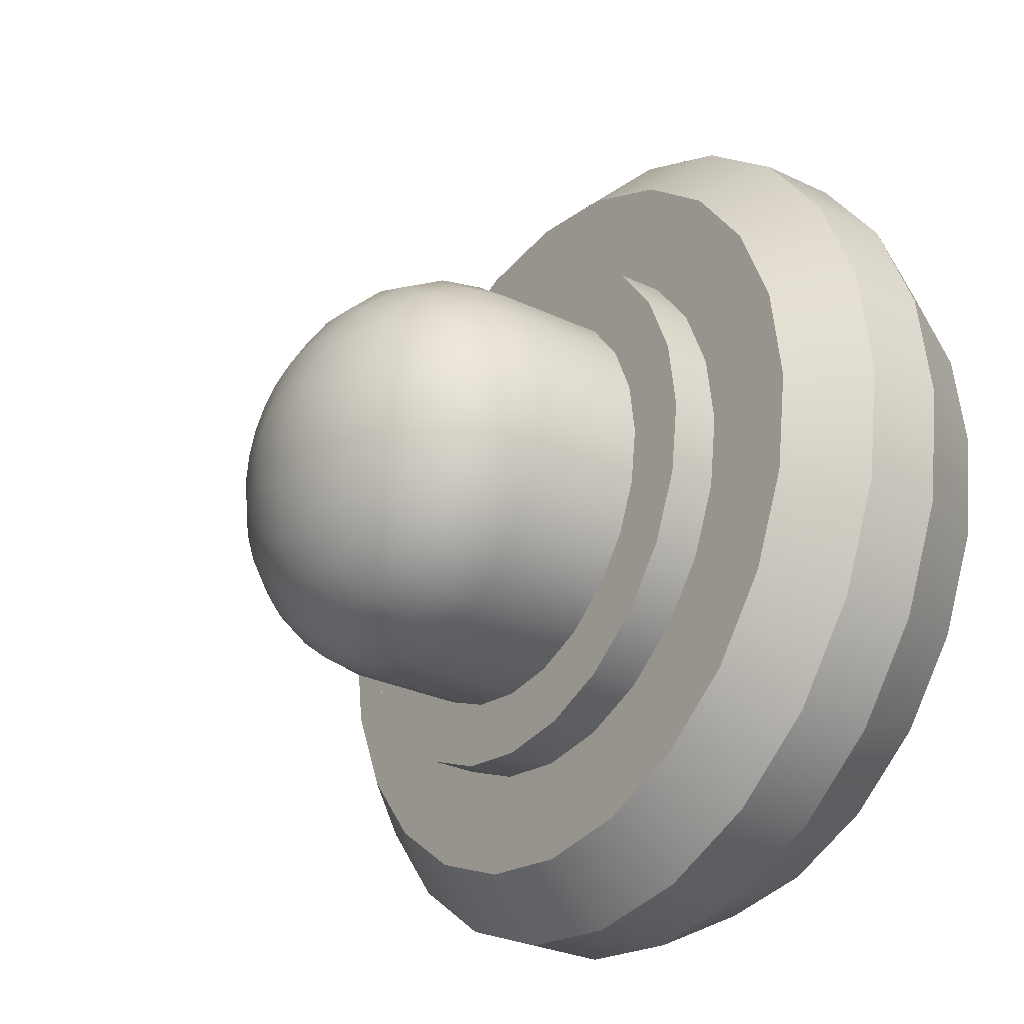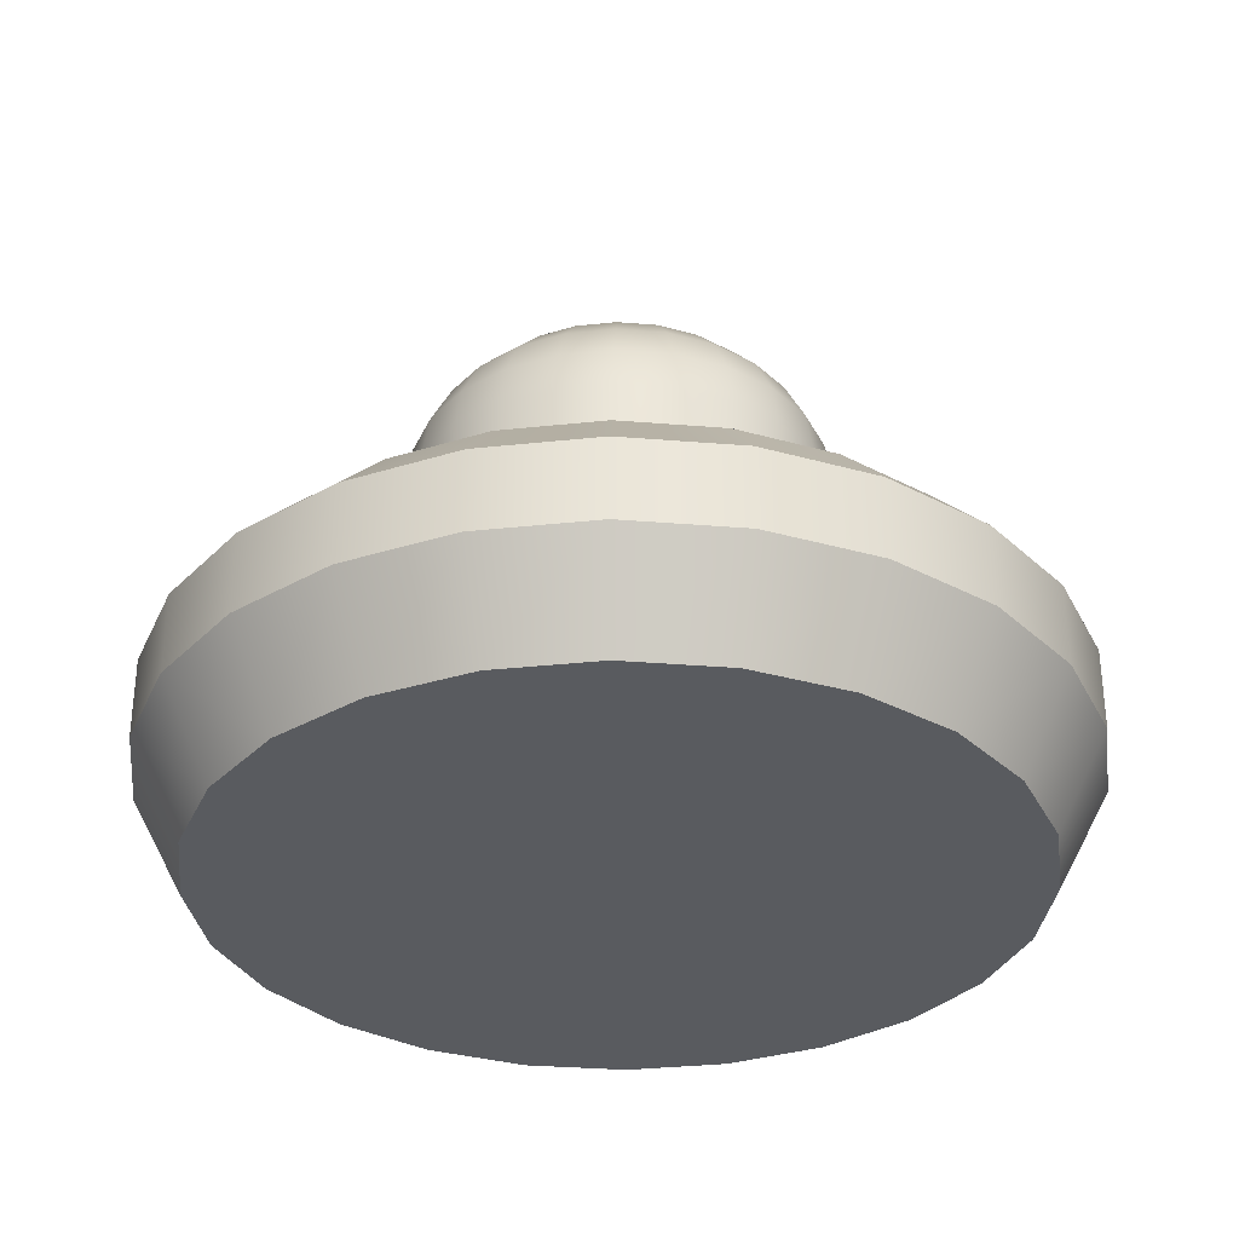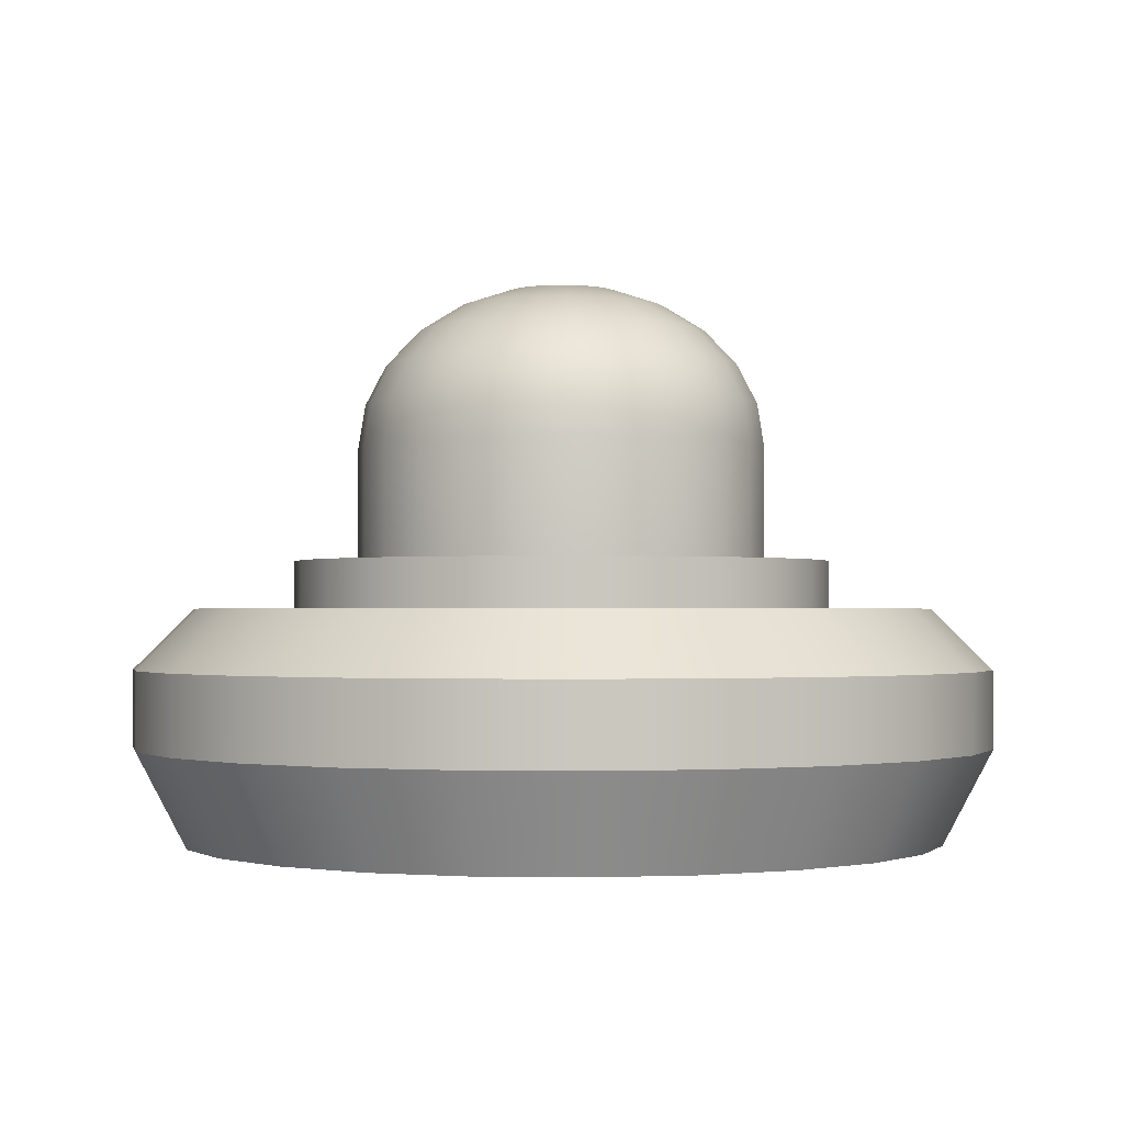
<metadata>
{"format":"obj","ext":"obj","renderer":"f3d","projection":"perspective","resolution":1024,"background":"white","views":[{"elev":-28.3,"azim":-125.8,"up":"+Z"},{"elev":-32.6,"azim":-179.0,"up":"+Y"},{"elev":-1.2,"azim":86.7,"up":"+Y"}]}
</metadata>
<code>
o enemy_ufoRed
v 0.05979 0.6248 0.1036
v 0.04377 0.5943 0.1634
v 0.08456 0.5943 0.1465
v 0.03095 0.6248 0.1155
v 0.05361 0.5546 0.2001
v 0 0.5083 0.231
v 0.05979 0.5083 0.2231
v 0 0.5546 0.2071
v 0.1691 0.4587 0.1691
v 0.2071 0.3255 0.1196
v 0.2071 0.4587 0.1196
v 0.1691 0.3255 0.1691
v -0.2001 0.5546 0.05361
v -0.1691 0.5943 0
v -0.2071 0.5546 0
v -0.1634 0.5943 0.04377
v 0.1196 0.3255 0.2071
v 0.1196 0.4587 0.2071
v 0 0.5943 0.1691
v 0 0.6248 0.1196
v 0.0619 0.3255 0.231
v 0.0619 0.4587 0.231
v 0.1155 0.6248 0.03095
v 0.1465 0.5943 0.08456
v 0.1634 0.5943 0.04377
v 0.1036 0.6248 0.05979
v 0.2231 0.5083 0.05979
v 0.2392 0.4587 -0
v 0.231 0.5083 -0
v 0.231 0.4587 0.0619
v -0.03095 0.644 0.05361
v -0.01602 0.644 0.05979
v 0 0.6505 0
v -0.03095 0.6248 0.1155
v -0.04377 0.5943 0.1634
v 0.03095 0.644 0.05361
v 0.01602 0.644 0.05979
v -0.1465 0.5943 0.08456
v -0.1465 0.5546 0.1465
v -0.1196 0.5943 0.1196
v -0.1794 0.5546 0.1036
v 0.08456 0.6248 0.08456
v 0.1196 0.5943 0.1196
v -0.1691 0.3255 0.1691
v -0.2071 0.4587 0.1196
v -0.2071 0.3255 0.1196
v -0.1691 0.4587 0.1691
v -0.1155 0.6248 0.03095
v -0.1036 0.6248 0.05979
v 0.1634 0.5083 0.1634
v 0.2001 0.5083 0.1155
v 0.04377 0.644 0.04377
v 0.1036 0.5546 0.1794
v 0.1155 0.5083 0.2001
v -0.05979 0.5083 0.2231
v -0.1196 0.4587 0.2071
v -0.0619 0.4587 0.231
v -0.1155 0.5083 0.2001
v -0.08456 0.6248 0.08456
v -0.08456 0.5943 0.1465
v -0.05979 0.6248 0.1036
v -0.2231 0.5083 -0.05979
v -0.1794 0.5546 -0.1036
v -0.2001 0.5083 -0.1155
v -0.2001 0.5546 -0.05361
v -0.05361 0.5546 0.2001
v -0.1036 0.5546 0.1794
v -0.231 0.3255 0.0619
v -0.2392 0.4587 0
v -0.2392 0.3255 0
v -0.231 0.4587 0.0619
v -0.05979 0.644 0.01602
v -0.05361 0.644 0.03095
v 0.05361 0.644 0.03095
v 0 0.644 0.0619
v 0.1196 0.6248 0
v 0.1691 0.5943 -0
v -0.1634 0.5083 0.1634
v -0.2231 0.5083 0.05979
v -0.231 0.5083 0
v -0.2001 0.5083 0.1155
v 0.05979 0.644 0.01602
v 0.0619 0.644 0
v -0.04377 0.644 0.04377
v 0.2001 0.5546 0.05361
v 0.2071 0.5546 -0
v -0.1196 0.3255 0.2071
v -0.0619 0.3255 0.231
v 0.1465 0.5546 0.1465
v 0 0.4587 0.2392
v 0 0.3255 0.2392
v -0.1465 0.5943 -0.08456
v -0.1155 0.6248 -0.03095
v -0.1036 0.6248 -0.05979
v -0.1634 0.5943 -0.04377
v -0.231 0.4587 -0.0619
v -0.1196 0.6248 0
v -0.0619 0.644 0
v -0.05979 0.644 -0.01602
v -0.05361 0.644 -0.03095
v 0.1465 0.5546 -0.1465
v 0.2001 0.5083 -0.1155
v 0.1634 0.5083 -0.1634
v 0.1794 0.5546 -0.1036
v 0.2001 0.5546 -0.05361
v 0.2231 0.5083 -0.05979
v 0.08456 0.5943 -0.1465
v 0.08456 0.6248 -0.08456
v 0.1196 0.5943 -0.1196
v 0.05979 0.6248 -0.1036
v 0.1036 0.6248 -0.05979
v 0.1465 0.5943 -0.08456
v 0.1634 0.5943 -0.04377
v -0.05361 0.5546 -0.2001
v -0 0.5083 -0.231
v -0.05979 0.5083 -0.2231
v -0 0.5546 -0.2071
v -0.1465 0.5546 -0.1465
v -0.1634 0.5083 -0.1634
v -0 0.644 -0.0619
v 0.01602 0.644 -0.05979
v -0 0.6248 -0.1196
v -0.01602 0.644 -0.05979
v -0.03095 0.6248 -0.1155
v -0.1196 0.5943 -0.1196
v -0.2071 0.3255 -0.1196
v -0.1691 0.4587 -0.1691
v -0.1691 0.3255 -0.1691
v -0.2071 0.4587 -0.1196
v 0.1155 0.5083 -0.2001
v 0.1691 0.4587 -0.1691
v 0.1196 0.4587 -0.2071
v -0 0.5943 -0.1691
v 0.05361 0.5546 -0.2001
v 0.04377 0.5943 -0.1634
v -0.08456 0.6248 -0.08456
v 0.1155 0.6248 -0.03095
v 0.05979 0.644 -0.01602
v -0.231 0.3255 -0.0619
v -0.05979 0.6248 -0.1036
v -0.04377 0.644 -0.04377
v -0.03095 0.644 -0.05361
v -0.04377 0.5943 -0.1634
v -0.08456 0.5943 -0.1465
v -0.1196 0.3255 -0.2071
v -0.1196 0.4587 -0.2071
v 0.03095 0.644 -0.05361
v -0 0.4587 -0.2392
v 0.0619 0.3255 -0.231
v -0 0.3255 -0.2392
v 0.0619 0.4587 -0.231
v 0.1691 0.3255 -0.1691
v 0.1196 0.3255 -0.2071
v 0.05979 0.5083 -0.2231
v -0.1036 0.5546 -0.1794
v -0.1155 0.5083 -0.2001
v 0.05361 0.644 -0.03095
v 0.04377 0.644 -0.04377
v 0.1794 0.5546 0.1036
v 0.03095 0.6248 -0.1155
v 0.1036 0.5546 -0.1794
v -0.0619 0.4587 -0.231
v 0.231 0.4587 -0.0619
v 0.2071 0.4587 -0.1196
v 0.2071 0.3255 -0.1196
v -0.0619 0.3255 -0.231
v 0.231 0.3255 -0.0619
v 0.2392 0.3255 -0
v 0.231 0.3255 0.0619
v -0.2713 0.27 0.1566
v -0.3041 0.27 0.3041
v -0.2215 0.27 0.2215
v -0.3724 0.27 0.215
v -0.215 0.27 0.3724
v -0.1566 0.27 0.2713
v -0.3026 0.27 0.08107
v -0.4153 0.27 0.1113
v -0.3132 0.27 0
v -0.43 0.27 0
v -0.4153 0.27 -0.1113
v -0.3026 0.27 -0.08107
v -0.1113 0.27 0.4153
v -0.08107 0.27 0.3026
v 0 0.27 0.43
v 0 0.27 0.3132
v 0.08107 0.27 0.3026
v 0.1113 0.27 0.4153
v 0.1566 0.27 0.2713
v 0.215 0.27 0.3724
v 0.2215 0.27 0.2215
v 0.3041 0.27 0.3041
v 0.2713 0.27 0.1566
v 0.3724 0.27 0.215
v 0.3026 0.27 0.08107
v 0.4153 0.27 0.1113
v -0.3724 0.27 -0.215
v -0.2713 0.27 -0.1566
v -0.3041 0.27 -0.3041
v -0.2215 0.27 -0.2215
v -0.215 0.27 -0.3724
v -0.1566 0.27 -0.2713
v -0.1113 0.27 -0.4153
v -0.08107 0.27 -0.3026
v -0 0.27 -0.3132
v -0 0.27 -0.43
v 0.08107 0.27 -0.3026
v 0.1113 0.27 -0.4153
v 0.1566 0.27 -0.2713
v 0.215 0.27 -0.3724
v 0.2215 0.27 -0.2215
v 0.3041 0.27 -0.3041
v 0.2713 0.27 -0.1566
v 0.3724 0.27 -0.215
v 0.3026 0.27 -0.08107
v 0.4153 0.27 -0.1113
v 0.3132 0.27 -0
v 0.43 0.27 -0
v -0.25 0.11 0.433
v -0.3129 -0 0.3129
v -0.2212 -0 0.3832
v -0.3536 0.11 0.3536
v 0.1294 0.11 -0.483
v 0.2212 0 -0.3832
v 0.1145 0 -0.4274
v 0.25 0.11 -0.433
v 0.1294 0.11 0.483
v 0 -0 0.4425
v 0.1145 -0 0.4274
v 0 0.11 0.5
v 0.5 0.11 -0
v 0.4274 -0 0.1145
v 0.4425 -0 -0
v 0.483 0.11 0.1294
v -0.433 0.11 0.25
v -0.3832 -0 0.2212
v -0.1294 0.2 0.483
v 0 0.2 0.5
v -0.1145 -0 0.4274
v -0.1294 0.11 0.483
v -0.4274 -0 0.1145
v -0.5 0.11 0
v -0.4425 -0 0
v -0.483 0.11 0.1294
v -0.3129 0 -0.3129
v -0.433 0.11 -0.25
v -0.3536 0.11 -0.3536
v -0.3832 0 -0.2212
v 0.25 0.11 0.433
v 0.2212 -0 0.3832
v -0 0.11 -0.5
v -0 0 -0.4425
v 0.25 0.2 0.433
v 0.3536 0.2 0.3536
v -0.3536 0.2 0.3536
v -0.433 0.2 0.25
v 0.433 0.2 0.25
v 0.483 0.2 0.1294
v -0.1294 0.11 -0.483
v -0.1145 0 -0.4274
v 0.433 0.11 0.25
v 0.3129 -0 0.3129
v 0.3832 -0 0.2212
v 0.3536 0.11 0.3536
v -0.483 0.11 -0.1294
v -0.4274 0 -0.1145
v 0.5 0.2 -0
v 0.4274 0 -0.1145
v 0.483 0.11 -0.1294
v 0.433 0.11 -0.25
v 0.3129 0 -0.3129
v 0.3536 0.11 -0.3536
v 0.3832 0 -0.2212
v -0.25 0.11 -0.433
v -0.2212 0 -0.3832
v -0 0.2 -0.5
v 0.1294 0.2 -0.483
v 0.433 0.2 -0.25
v 0.483 0.2 -0.1294
v 0.25 0.2 -0.433
v 0.3536 0.2 -0.3536
v 0.1294 0.2 0.483
v -0.483 0.2 0.1294
v -0.483 0.2 -0.1294
v -0.5 0.2 0
v -0.25 0.2 0.433
v -0.25 0.2 -0.433
v -0.3536 0.2 -0.3536
v -0.433 0.2 -0.25
v -0.1294 0.2 -0.483
v -0.1566 0.3255 0.2713
v -0.2215 0.3255 0.2215
v 0.1566 0.3255 -0.2713
v 0.2215 0.3255 -0.2215
v 0.2713 0.3255 0.1566
v 0.3026 0.3255 0.08107
v 0.3026 0.3255 -0.08107
v 0.3132 0.3255 -0
v 0.2713 0.3255 -0.1566
v 0.08107 0.3255 -0.3026
v -0 0.3255 -0.3132
v -0.08107 0.3255 -0.3026
v -0.1566 0.3255 -0.2713
v -0.2215 0.3255 -0.2215
v -0.2713 0.3255 -0.1566
v -0.2713 0.3255 0.1566
v -0.08107 0.3255 0.3026
v 0 0.3255 0.3132
v 0.08107 0.3255 0.3026
v 0.1566 0.3255 0.2713
v 0.2215 0.3255 0.2215
v -0.3026 0.3255 -0.08107
v -0.3026 0.3255 0.08107
v -0.3132 0.3255 0
f 1 2 3
f 2 1 4
f 5 6 7
f 6 5 8
f 9 10 11
f 10 9 12
f 13 14 15
f 14 13 16
f 9 17 12
f 17 9 18
f 4 19 2
f 19 4 20
f 18 21 17
f 21 18 22
f 23 24 25
f 24 23 26
f 27 28 29
f 28 27 30
f 31 32 33
f 34 19 20
f 19 34 35
f 36 4 1
f 4 36 37
f 38 39 40
f 39 38 41
f 42 3 43
f 3 42 1
f 44 45 46
f 45 44 47
f 48 38 49
f 38 48 16
f 50 11 51
f 11 50 9
f 52 1 42
f 1 52 36
f 26 43 24
f 43 26 42
f 53 7 54
f 7 53 5
f 55 56 57
f 56 55 58
f 59 60 61
f 60 59 40
f 62 63 64
f 63 62 65
f 66 58 55
f 58 66 67
f 68 69 70
f 69 68 71
f 60 66 35
f 66 60 67
f 72 73 33
f 74 42 26
f 42 74 52
f 54 22 18
f 22 54 7
f 37 20 4
f 20 37 75
f 2 8 5
f 8 2 19
f 76 25 77
f 25 76 23
f 67 78 58
f 78 67 39
f 46 71 68
f 71 46 45
f 51 30 27
f 30 51 11
f 79 15 80
f 15 79 13
f 71 81 79
f 81 71 45
f 40 67 60
f 67 40 39
f 33 82 83
f 61 35 34
f 35 61 60
f 73 84 33
f 85 29 86
f 29 85 27
f 57 87 88
f 87 57 56
f 73 59 84
f 59 73 49
f 43 53 89
f 53 43 3
f 90 88 91
f 88 90 57
f 92 93 94
f 93 92 95
f 83 23 76
f 23 83 82
f 33 37 36
f 7 90 22
f 90 7 6
f 69 62 96
f 62 69 80
f 97 16 48
f 16 97 14
f 16 41 38
f 41 16 13
f 31 34 32
f 34 31 61
f 98 33 99
f 33 74 82
f 99 33 100
f 101 102 103
f 102 101 104
f 105 29 106
f 29 105 86
f 107 108 109
f 108 107 110
f 109 111 112
f 111 109 108
f 69 79 80
f 79 69 71
f 113 86 105
f 86 113 77
f 114 115 116
f 115 114 117
f 64 118 119
f 118 64 63
f 120 33 121
f 122 123 120
f 123 122 124
f 80 65 62
f 65 80 15
f 118 92 125
f 92 118 63
f 32 75 33
f 126 127 128
f 127 126 129
f 130 131 132
f 131 130 103
f 133 134 117
f 134 133 135
f 96 64 129
f 64 96 62
f 95 97 93
f 97 95 14
f 125 94 136
f 94 125 92
f 137 83 76
f 83 137 138
f 139 129 126
f 129 139 96
f 63 95 92
f 95 63 65
f 140 141 142
f 141 140 136
f 143 140 124
f 140 143 144
f 127 145 128
f 145 127 146
f 32 20 75
f 20 32 34
f 33 147 121
f 70 96 139
f 96 70 69
f 45 78 81
f 78 45 47
f 148 149 150
f 149 148 151
f 19 66 8
f 66 19 35
f 129 119 127
f 119 129 64
f 132 152 153
f 152 132 131
f 115 151 148
f 151 115 154
f 155 116 156
f 116 155 114
f 33 138 157
f 110 158 108
f 158 110 147
f 159 27 85
f 27 159 51
f 160 147 110
f 147 160 121
f 33 157 158
f 15 95 65
f 95 15 14
f 141 33 142
f 84 31 33
f 93 98 99
f 98 93 97
f 122 121 160
f 121 122 120
f 136 100 141
f 100 136 94
f 111 138 137
f 138 111 157
f 100 33 141
f 94 99 100
f 99 94 93
f 113 76 77
f 76 113 137
f 24 89 159
f 89 24 43
f 33 83 138
f 134 130 154
f 130 134 161
f 119 146 127
f 146 119 156
f 33 52 74
f 101 112 104
f 112 101 109
f 104 113 105
f 113 104 112
f 124 142 123
f 142 124 140
f 161 109 101
f 109 161 107
f 33 158 147
f 156 162 146
f 162 156 116
f 118 156 119
f 156 118 155
f 112 137 113
f 137 112 111
f 104 106 102
f 106 104 105
f 102 163 164
f 163 102 106
f 151 153 149
f 153 151 132
f 164 152 131
f 152 164 165
f 143 117 114
f 117 143 133
f 146 166 145
f 166 146 162
f 142 33 123
f 114 144 143
f 144 114 155
f 28 167 163
f 167 28 168
f 116 148 162
f 148 116 115
f 163 165 164
f 165 163 167
f 144 136 140
f 136 144 125
f 162 150 166
f 150 162 148
f 155 125 144
f 125 155 118
f 108 157 111
f 157 108 158
f 134 107 161
f 107 134 135
f 154 132 151
f 132 154 130
f 143 122 133
f 122 143 124
f 106 28 163
f 28 106 29
f 135 110 107
f 110 135 160
f 30 168 28
f 168 30 169
f 161 103 130
f 103 161 101
f 117 154 115
f 154 117 134
f 133 160 135
f 160 133 122
f 103 164 131
f 164 103 102
f 123 33 120
f 25 86 77
f 86 25 85
f 81 39 41
f 39 81 78
f 89 51 159
f 51 89 50
f 56 44 87
f 44 56 47
f 75 37 33
f 72 49 73
f 49 72 48
f 89 54 50
f 54 89 53
f 58 47 56
f 47 58 78
f 49 40 59
f 40 49 38
f 33 36 52
f 98 48 72
f 48 98 97
f 22 91 21
f 91 22 90
f 98 72 33
f 79 41 13
f 41 79 81
f 50 18 9
f 18 50 54
f 8 55 6
f 55 8 66
f 11 169 30
f 169 11 10
f 82 26 23
f 26 82 74
f 25 159 85
f 159 25 24
f 84 61 31
f 61 84 59
f 3 5 53
f 5 3 2
f 6 57 90
f 57 6 55
f 170 171 172
f 171 170 173
f 174 172 171
f 172 174 175
f 176 173 170
f 173 176 177
f 178 177 176
f 177 178 179
f 178 180 179
f 180 178 181
f 182 175 174
f 175 182 183
f 184 183 182
f 183 184 185
f 184 186 185
f 186 184 187
f 187 188 186
f 188 187 189
f 189 190 188
f 190 189 191
f 191 192 190
f 192 191 193
f 193 194 192
f 194 193 195
f 181 196 180
f 196 181 197
f 197 198 196
f 198 197 199
f 199 200 198
f 200 199 201
f 201 202 200
f 202 201 203
f 204 202 203
f 202 204 205
f 206 205 204
f 205 206 207
f 208 207 206
f 207 208 209
f 210 209 208
f 209 210 211
f 212 211 210
f 211 212 213
f 214 213 212
f 213 214 215
f 216 215 214
f 215 216 217
f 216 195 217
f 195 216 194
f 218 219 220
f 219 218 221
f 222 223 224
f 223 222 225
f 226 227 228
f 227 226 229
f 230 231 232
f 231 230 233
f 219 234 235
f 234 219 221
f 184 236 237
f 236 184 182
f 229 238 227
f 238 229 239
f 240 241 242
f 241 240 243
f 244 245 246
f 245 244 247
f 235 243 240
f 243 235 234
f 248 228 249
f 228 248 226
f 250 224 251
f 224 250 222
f 191 252 253
f 252 191 189
f 173 254 171
f 254 173 255
f 195 256 257
f 256 195 193
f 258 251 259
f 251 258 250
f 260 261 262
f 261 260 263
f 247 264 245
f 264 247 265
f 265 241 264
f 241 265 242
f 217 257 266
f 257 217 195
f 230 267 268
f 267 230 232
f 269 270 271
f 270 269 272
f 263 249 261
f 249 263 248
f 239 220 238
f 220 239 218
f 273 259 274
f 259 273 258
f 225 270 223
f 270 225 271
f 275 207 276
f 207 275 205
f 268 272 269
f 272 268 267
f 246 274 244
f 274 246 273
f 233 262 231
f 262 233 260
f 277 215 278
f 215 277 213
f 276 209 279
f 209 276 207
f 280 213 277
f 213 280 211
f 187 237 281
f 237 187 184
f 177 255 173
f 255 177 282
f 283 179 180
f 179 283 284
f 189 281 252
f 281 189 187
f 174 236 182
f 236 174 285
f 193 253 256
f 253 193 191
f 286 198 200
f 198 286 287
f 288 180 196
f 180 288 283
f 275 202 205
f 202 275 289
f 289 200 202
f 200 289 286
f 287 196 198
f 196 287 288
f 171 285 174
f 285 171 254
f 231 267 232
f 267 231 262
f 267 262 272
f 272 262 261
f 272 261 270
f 270 261 249
f 270 249 223
f 223 249 224
f 224 249 228
f 224 228 227
f 224 227 251
f 251 227 238
f 251 238 259
f 259 238 220
f 259 220 274
f 274 220 244
f 244 220 219
f 244 219 235
f 244 235 247
f 247 235 240
f 247 240 265
f 265 240 242
f 215 266 278
f 266 215 217
f 279 211 280
f 211 279 209
f 179 282 177
f 282 179 284
f 290 172 175
f 172 290 291
f 292 210 208
f 210 292 293
f 294 194 295
f 194 294 192
f 296 295 297
f 295 296 298
f 295 298 294
f 294 298 293
f 294 293 168
f 168 293 167
f 167 293 165
f 165 293 292
f 165 292 152
f 152 292 153
f 153 292 299
f 153 299 149
f 149 299 300
f 149 300 150
f 150 300 301
f 150 301 166
f 166 301 145
f 145 301 302
f 145 302 128
f 128 302 303
f 128 303 126
f 126 303 139
f 139 303 304
f 139 304 70
f 305 70 304
f 305 68 70
f 291 68 305
f 291 46 68
f 291 44 46
f 290 44 291
f 290 87 44
f 306 87 290
f 306 88 87
f 307 88 306
f 307 91 88
f 307 21 91
f 308 21 307
f 308 17 21
f 309 17 308
f 309 12 17
f 309 10 12
f 310 10 309
f 310 169 10
f 310 168 169
f 168 310 294
f 305 304 311
f 305 311 312
f 312 311 313
f 170 312 176
f 312 170 305
f 296 212 298
f 212 296 214
f 307 183 185
f 183 307 306
f 297 214 296
f 214 297 216
f 178 311 181
f 311 178 313
f 308 185 186
f 185 308 307
f 295 216 297
f 216 295 194
f 181 304 197
f 304 181 311
f 310 192 294
f 192 310 190
f 310 188 190
f 188 310 309
f 176 313 178
f 313 176 312
f 303 201 199
f 201 303 302
f 301 204 203
f 204 301 300
f 299 208 206
f 208 299 292
f 197 303 199
f 303 197 304
f 302 203 201
f 203 302 301
f 309 186 188
f 186 309 308
f 306 175 183
f 175 306 290
f 172 305 170
f 305 172 291
f 300 206 204
f 206 300 299
f 298 210 293
f 210 298 212
f 243 284 241
f 284 243 282
f 252 226 248
f 226 252 281
f 234 282 243
f 282 234 255
f 286 258 273
f 258 286 289
f 277 271 280
f 271 277 269
f 245 287 246
f 287 245 288
f 275 222 250
f 222 275 276
f 241 283 264
f 283 241 284
f 221 255 234
f 255 221 254
f 253 260 256
f 260 253 263
f 253 248 263
f 248 253 252
f 257 230 266
f 230 257 233
f 237 239 229
f 239 237 236
f 279 271 225
f 271 279 280
f 285 221 218
f 221 285 254
f 287 273 246
f 273 287 286
f 281 229 226
f 229 281 237
f 236 218 239
f 218 236 285
f 289 250 258
f 250 289 275
f 264 288 245
f 288 264 283
f 256 233 257
f 233 256 260
f 278 269 277
f 269 278 268
f 276 225 222
f 225 276 279
f 266 268 278
f 268 266 230

</code>
